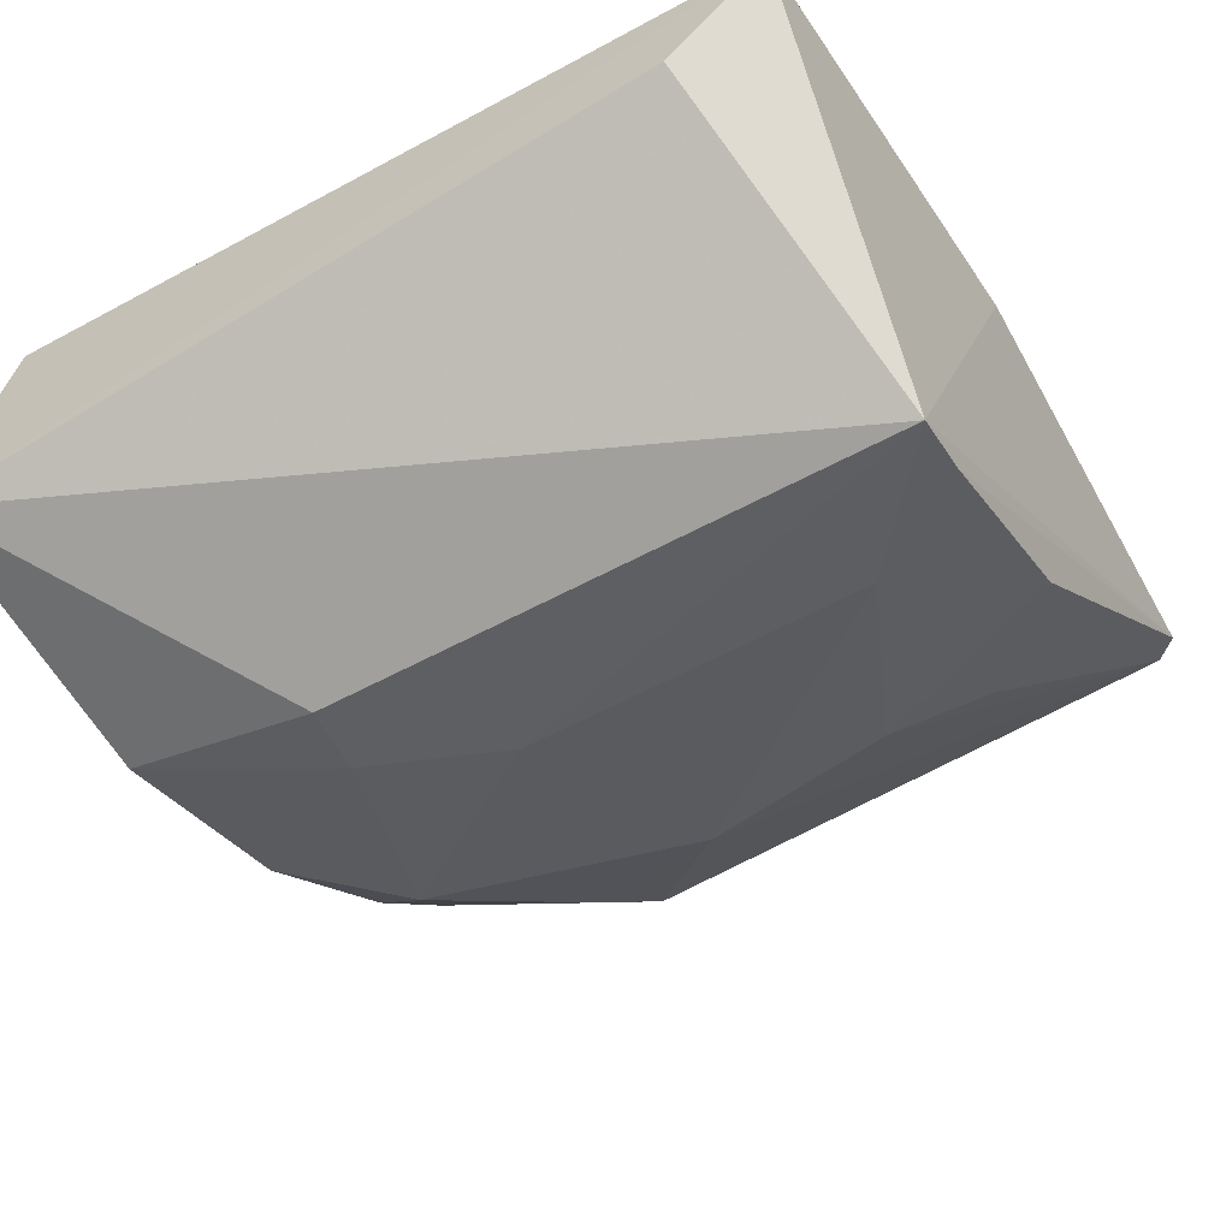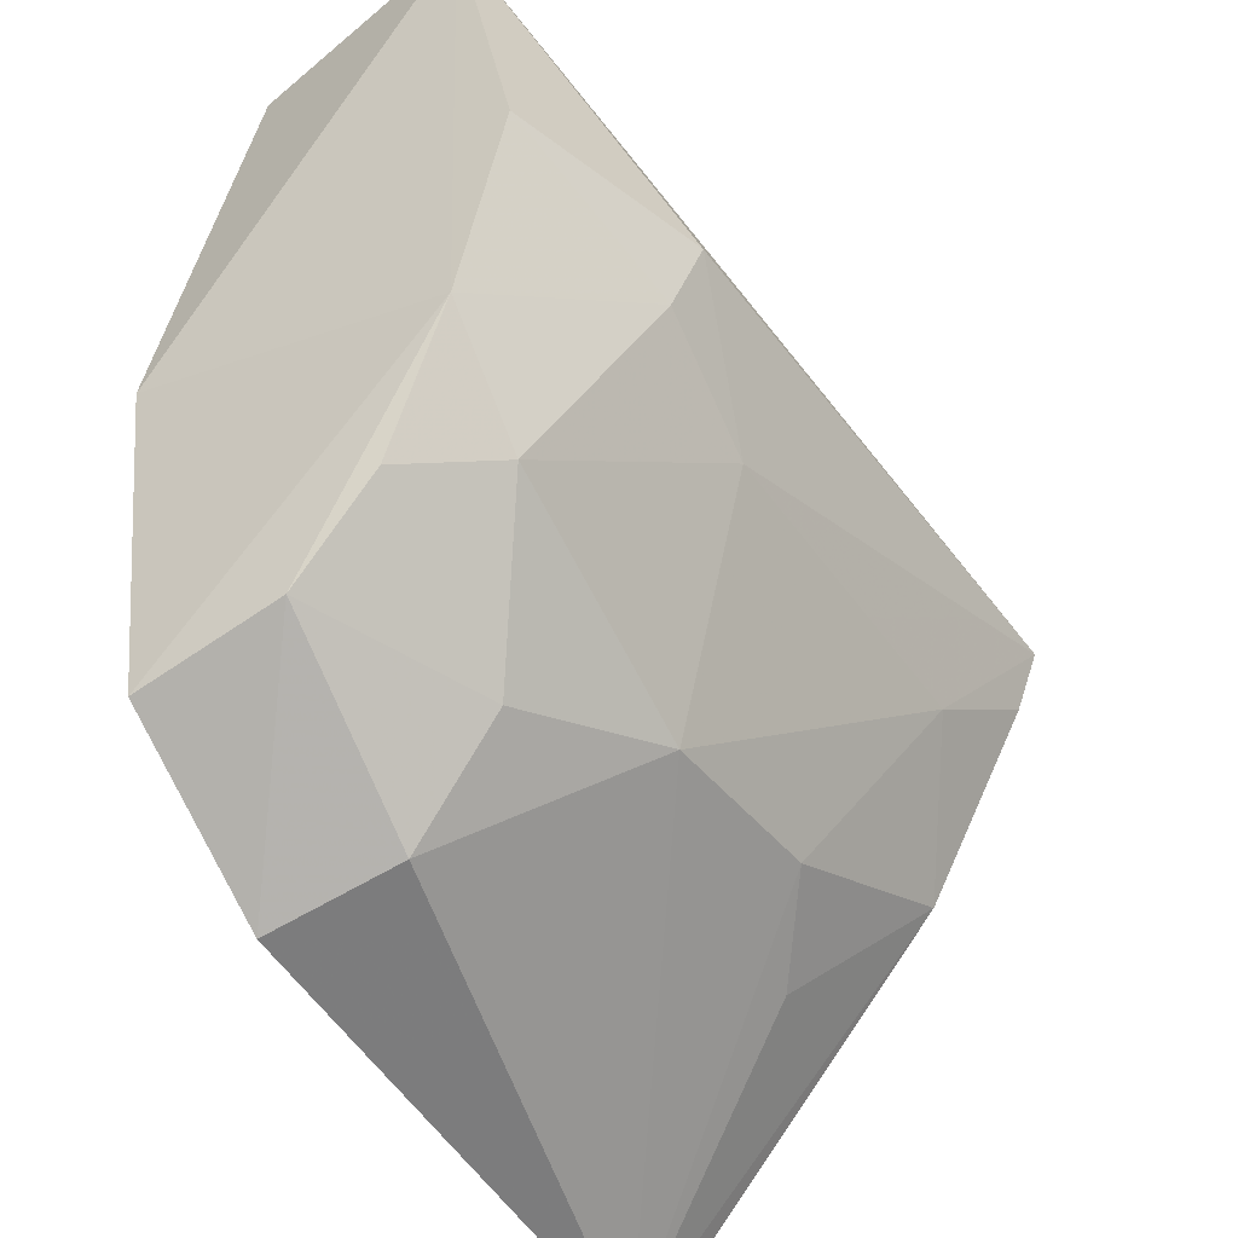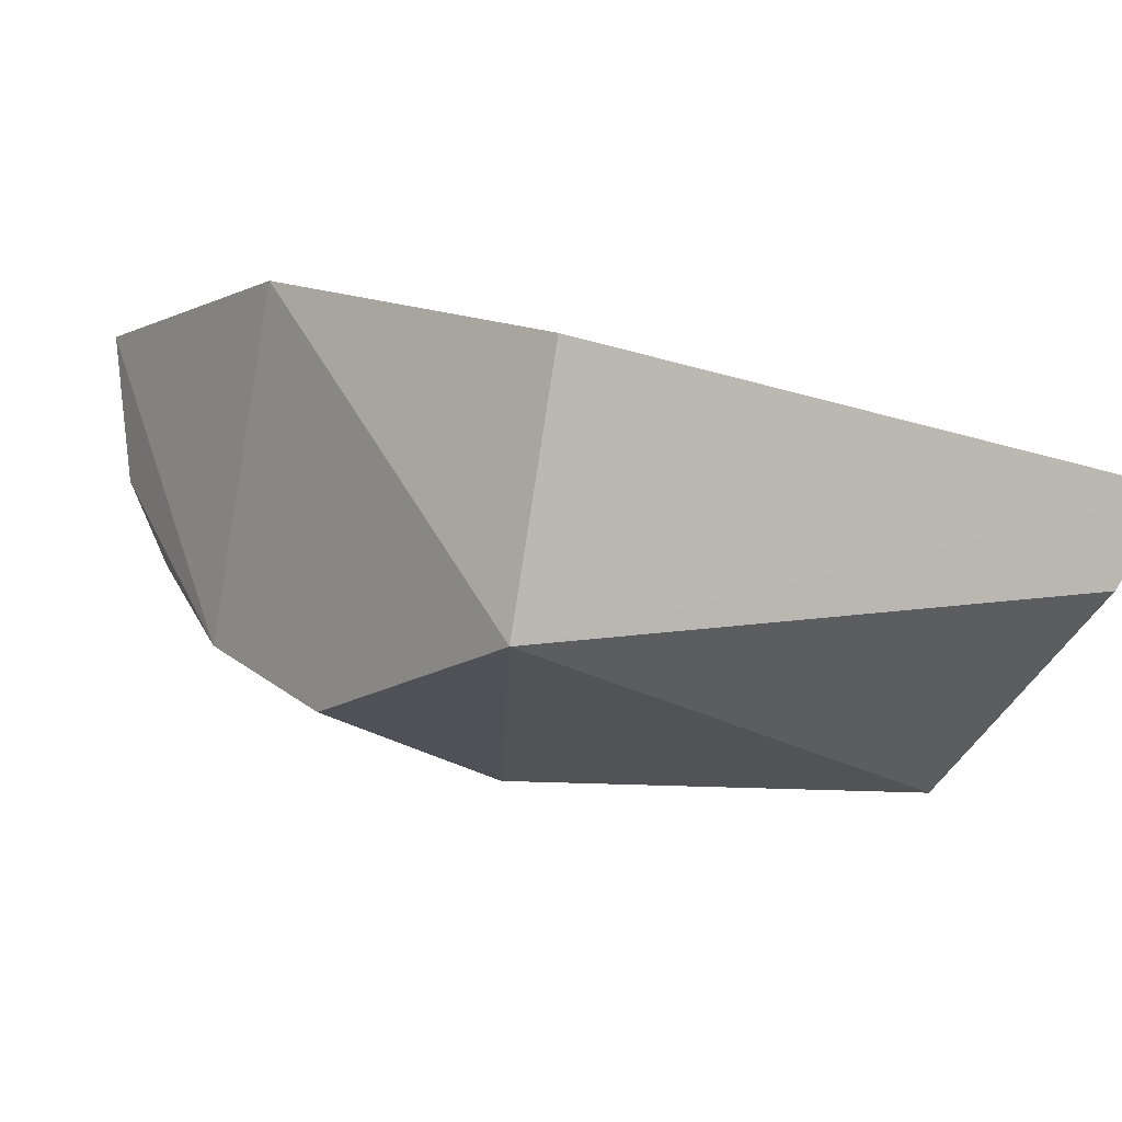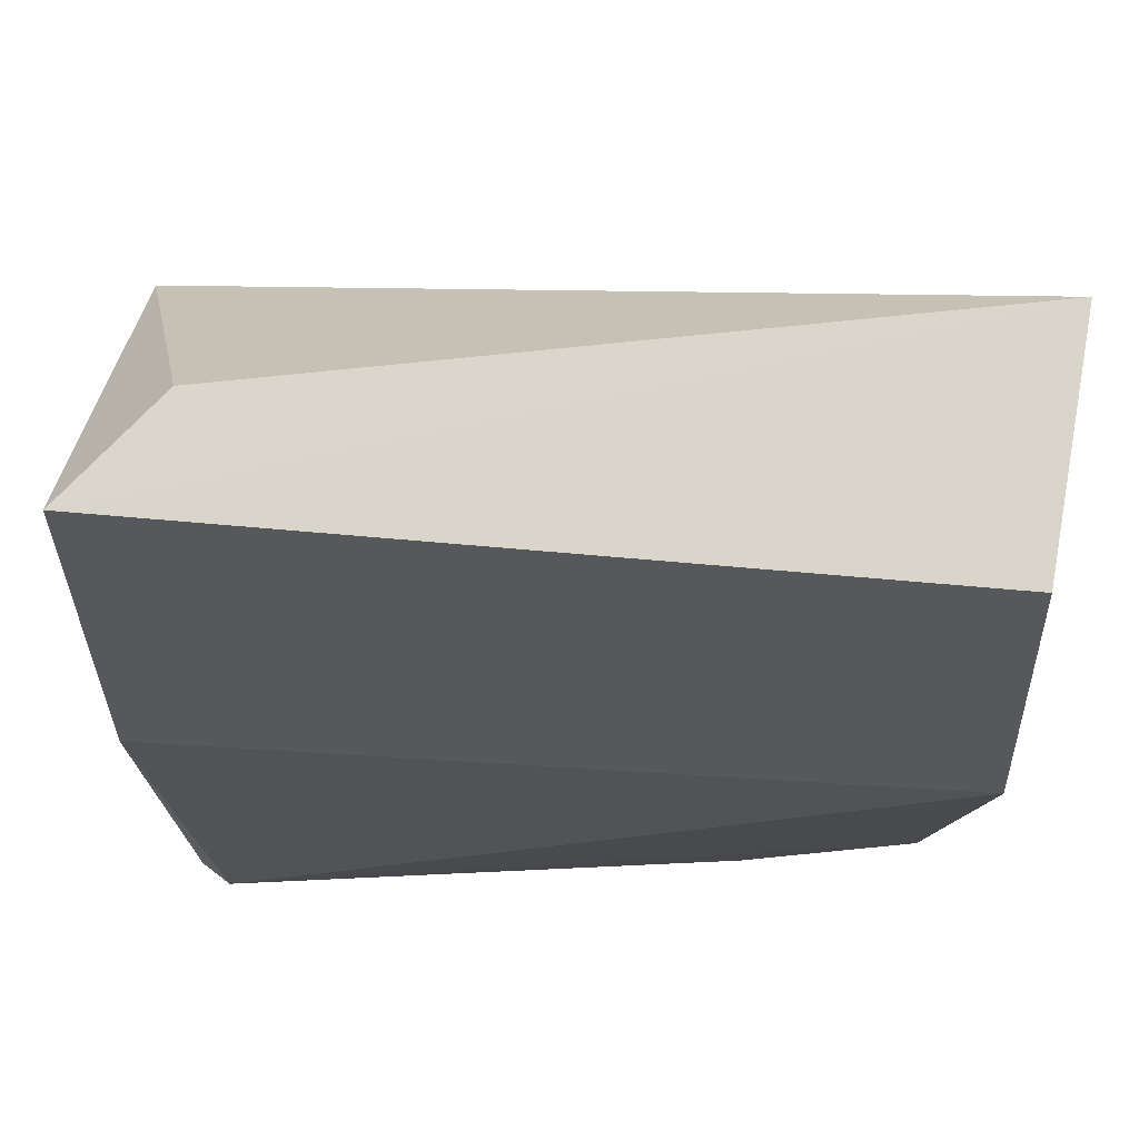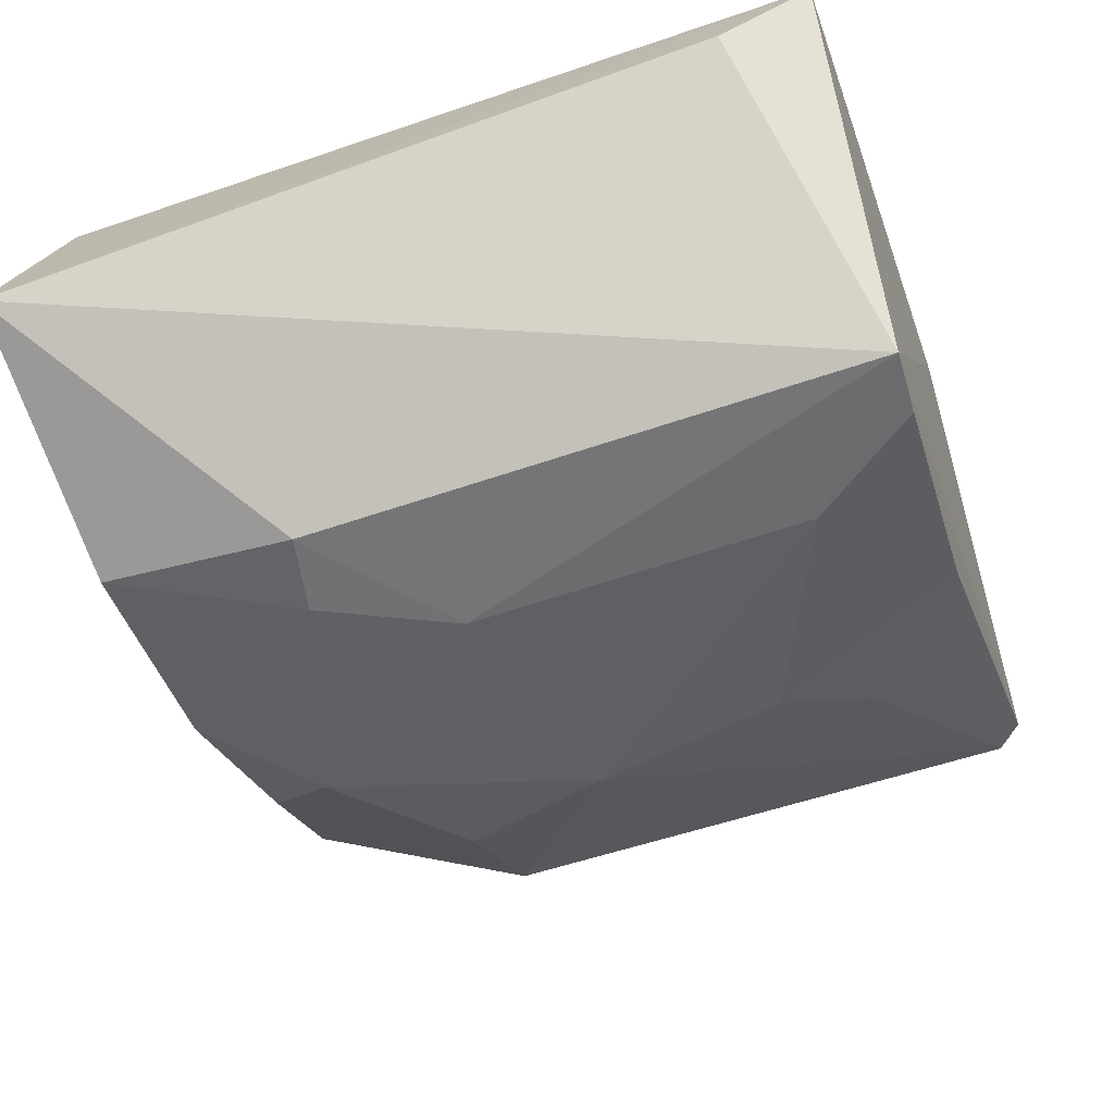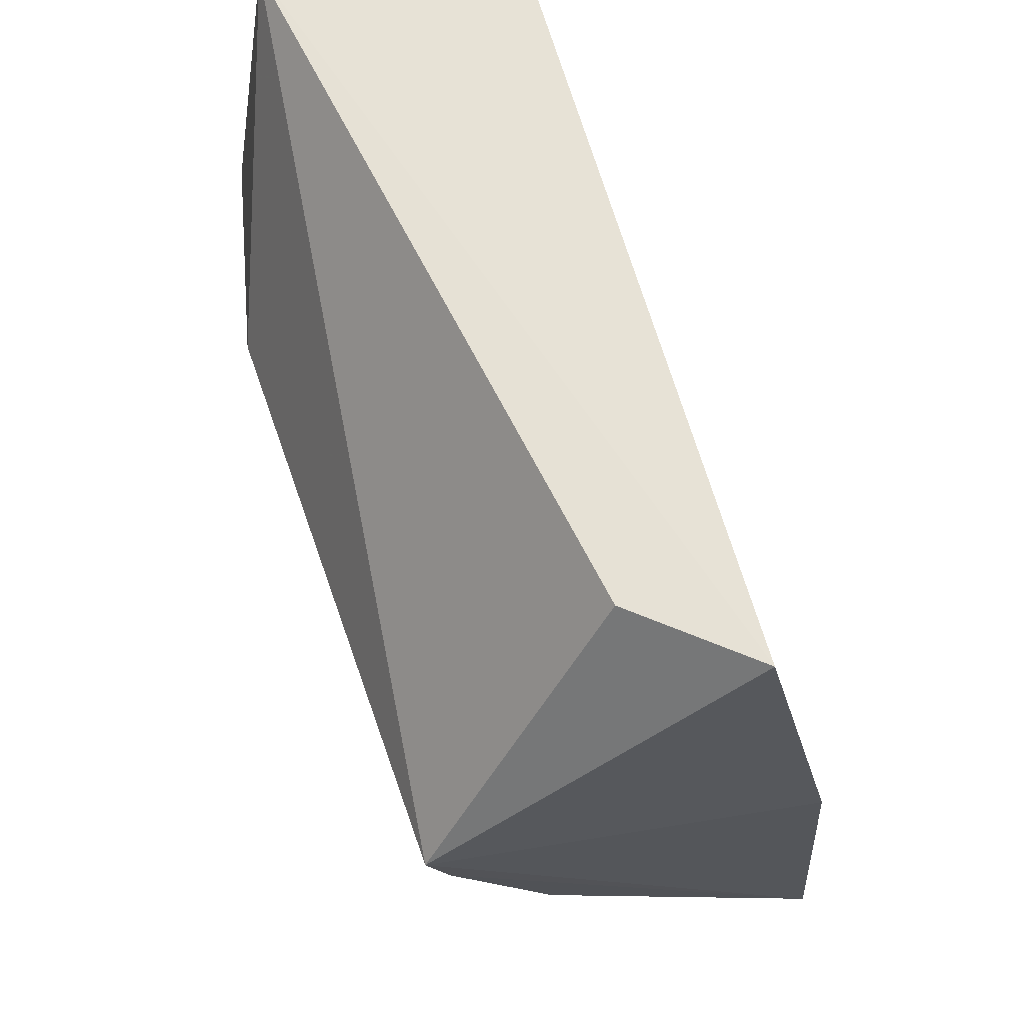
<metadata>
{"format":"obj","ext":"obj","renderer":"f3d","projection":"perspective","resolution":1024,"background":"white","views":[{"elev":-58.6,"azim":-148.8,"up":"+Z"},{"elev":-46.1,"azim":121.6,"up":"+Y"},{"elev":-2.3,"azim":140.3,"up":"+Z"},{"elev":74.2,"azim":-1.5,"up":"+Y"},{"elev":-72.2,"azim":-160.8,"up":"+Z"},{"elev":64.0,"azim":-112.1,"up":"+Y"}]}
</metadata>
<code>
v 0.0383 -0.4671 -0.02818
v 0.07034 -0.4116 -0.07393
v 0.06739 -0.3409 -0.03766
v -0.05087 -0.3409 -0.05089
v -0.04461 -0.3944 -0.09324
v -0.04506 -0.4749 -0.02781
v 0.06445 -0.4491 -0.02717
v 0.07495 -0.3406 -0.07442
v -0.05191 -0.4046 -0.03677
v 0.01547 -0.4402 -0.072
v 0.0646 -0.4443 -0.04924
v 0.0699 -0.3987 -0.02501
v 0.042 -0.3838 -0.09229
v -0.03572 -0.3409 -0.06604
v -0.04486 -0.3848 -0.09677
v -0.0489 -0.4705 -0.03061
v 0.03604 -0.4621 -0.04763
v 0.07234 -0.3833 -0.08259
v 0.02424 -0.405 -0.08719
v -0.04453 -0.4242 -0.07709
v 0.05521 -0.4268 -0.074
v -0.02776 -0.4059 -0.08874
v -0.01385 -0.437 -0.07276
v 0.03927 -0.4475 -0.06214
v 0.066 -0.4312 -0.06229
v 0.04424 -0.3953 -0.08864
v -0.02749 -0.4449 -0.0625
f 7 6 1
f 8 4 3
f 9 3 4
f 11 7 1
f 11 2 7
f 12 6 7
f 12 9 6
f 12 3 9
f 12 8 3
f 12 7 2
f 12 2 8
f 14 4 8
f 15 9 4
f 15 4 14
f 15 14 8
f 15 8 13
f 16 6 9
f 16 15 5
f 16 9 15
f 17 1 6
f 17 6 10
f 17 11 1
f 18 13 8
f 18 8 2
f 19 15 13
f 20 6 16
f 20 16 5
f 21 10 19
f 22 19 10
f 22 5 15
f 22 15 19
f 22 20 5
f 23 10 6
f 23 22 10
f 23 20 22
f 24 17 10
f 24 10 21
f 24 21 11
f 24 11 17
f 25 21 2
f 25 2 11
f 25 11 21
f 26 21 19
f 26 19 13
f 26 13 18
f 26 18 2
f 26 2 21
f 27 23 6
f 27 6 20
f 27 20 23

</code>
